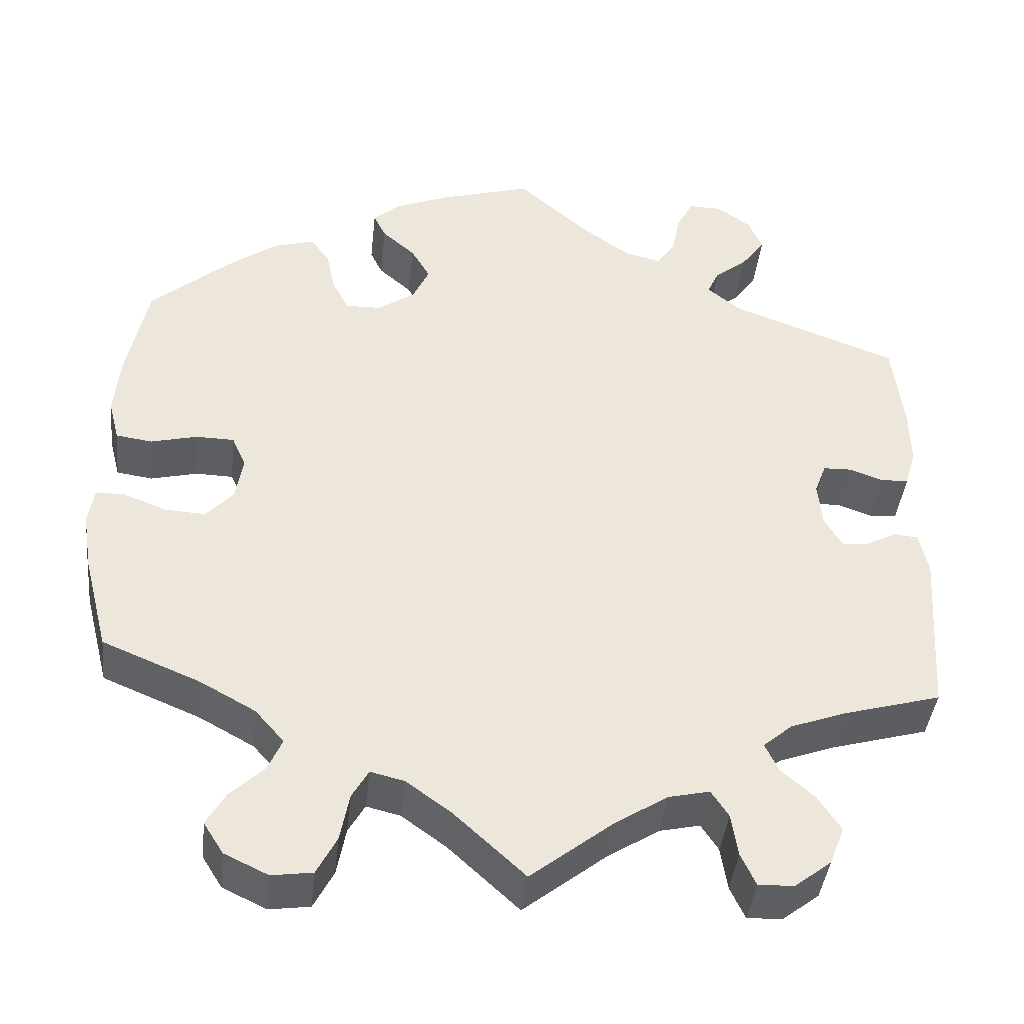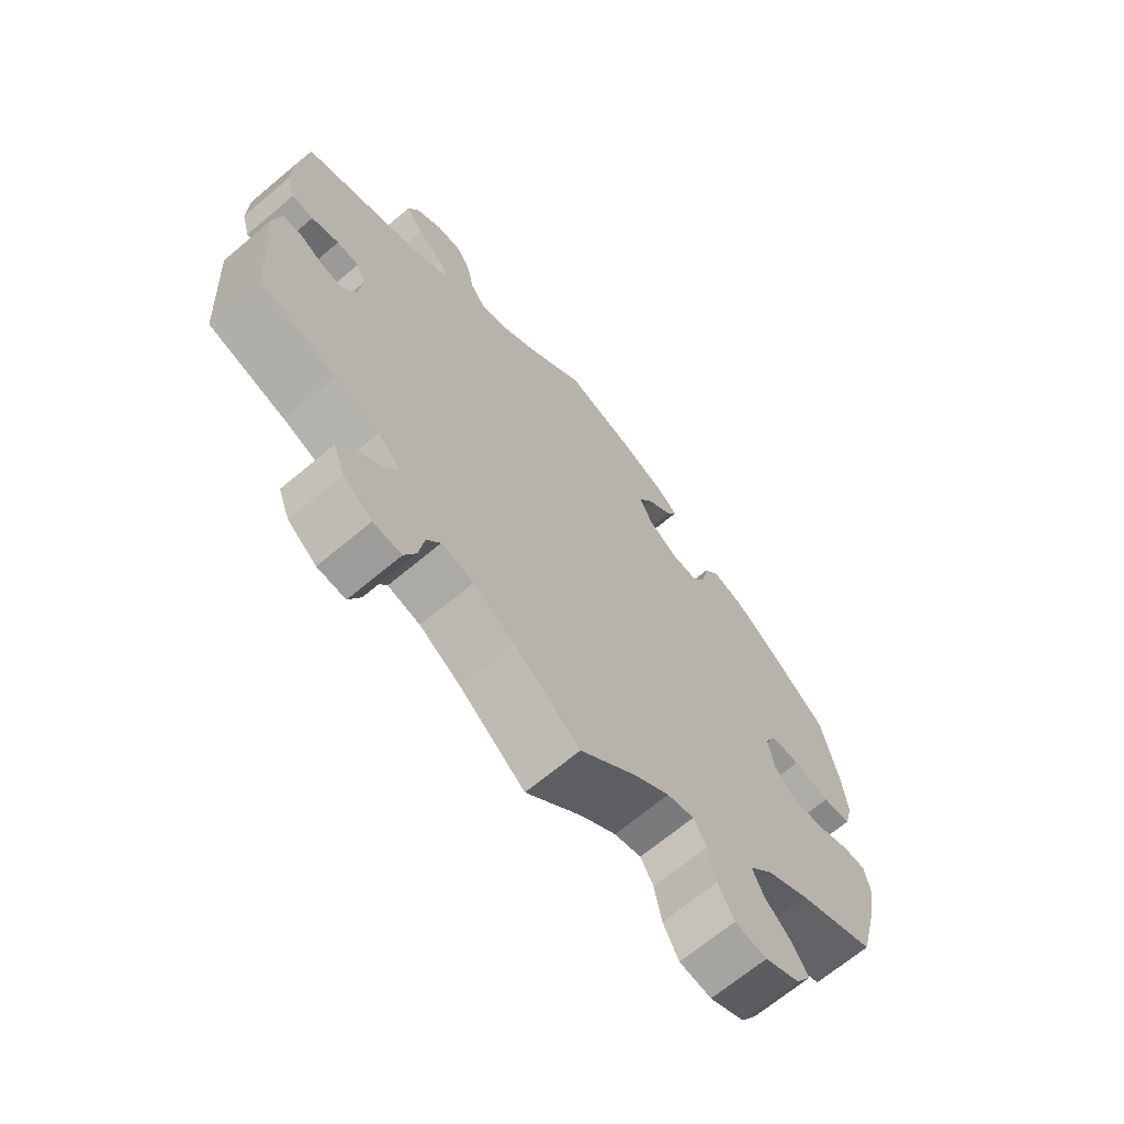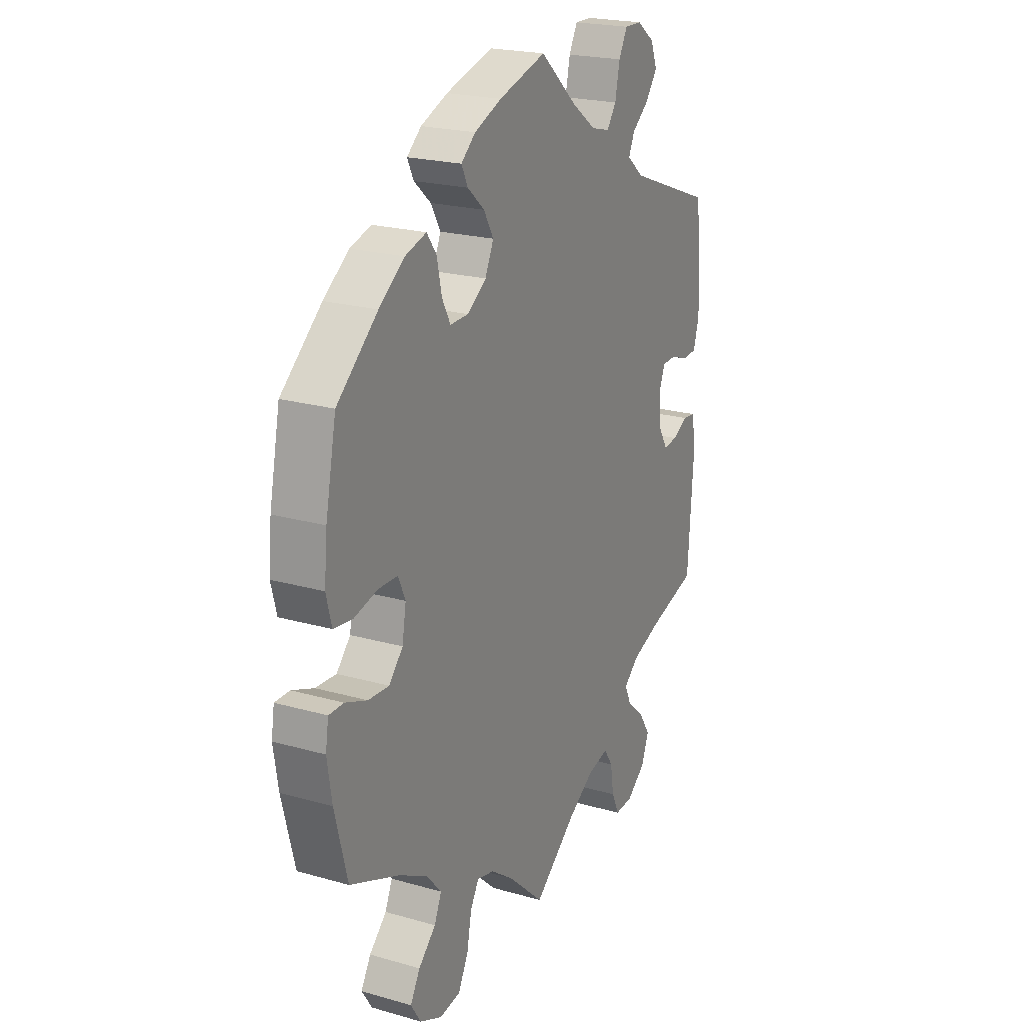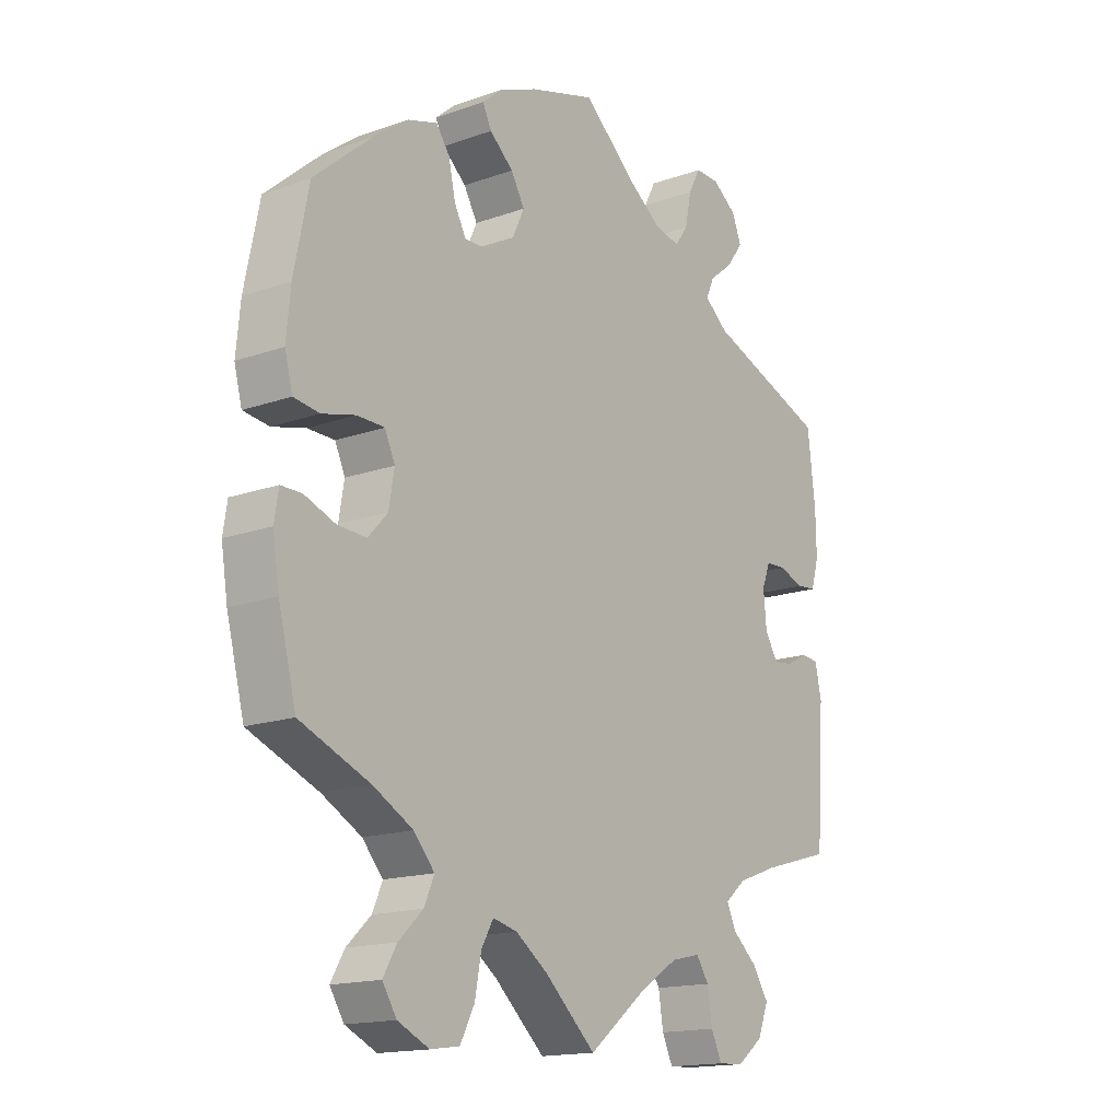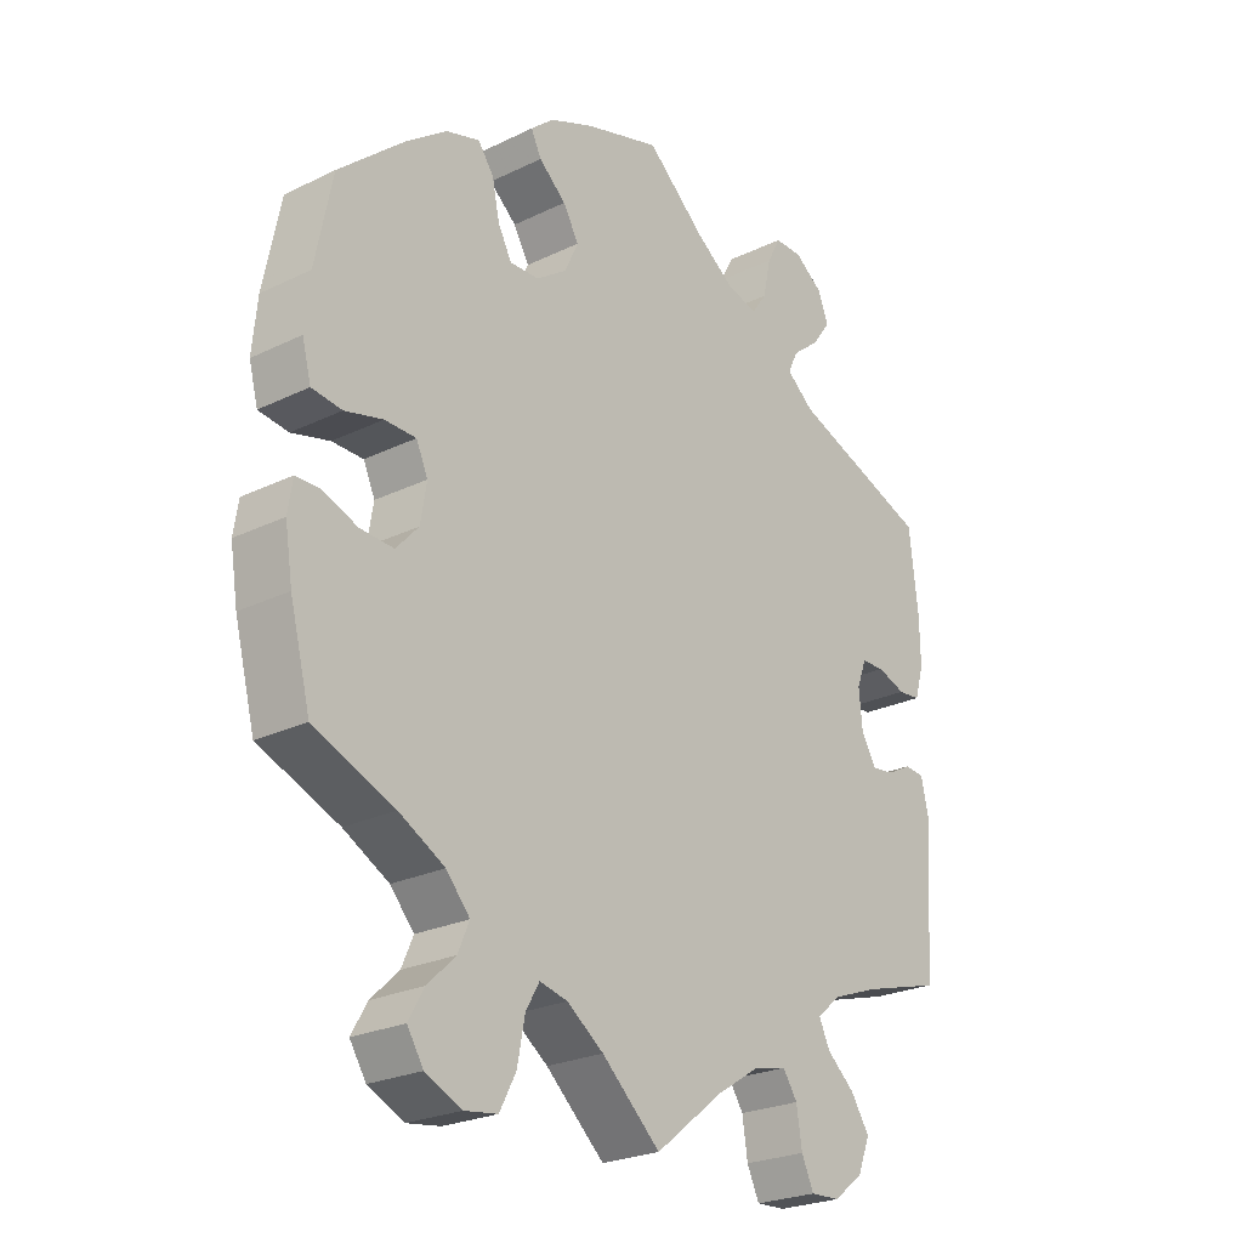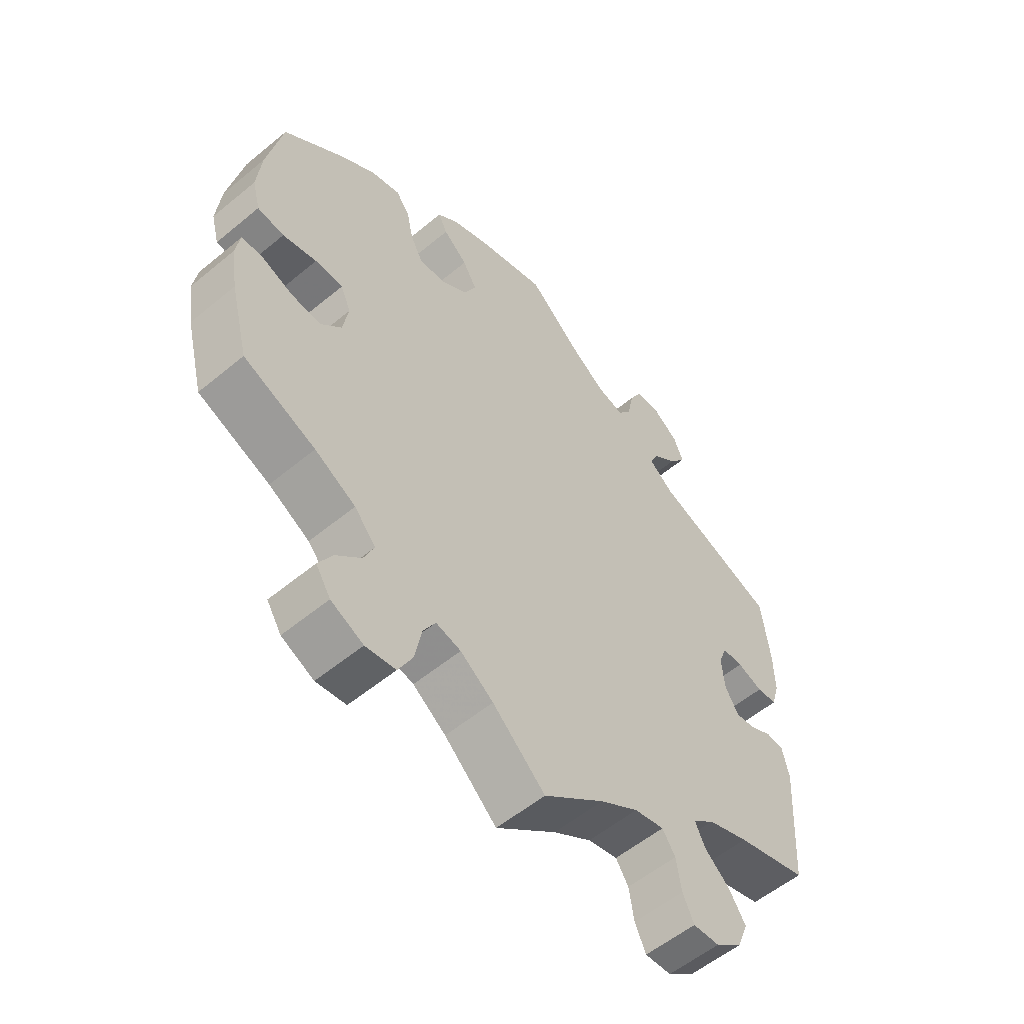
<metadata>
{"format":"obj","ext":"obj","renderer":"f3d","projection":"perspective","resolution":1024,"background":"white","views":[{"elev":-41.4,"azim":-6.2,"up":"+Z"},{"elev":-68.2,"azim":130.0,"up":"+Z"},{"elev":21.8,"azim":-63.4,"up":"+Z"},{"elev":-16.0,"azim":-53.6,"up":"+Z"},{"elev":-24.4,"azim":-51.3,"up":"+Z"},{"elev":-56.3,"azim":-49.1,"up":"+Z"}]}
</metadata>
<code>
v -0.405 0.07 0.372
v -0.345 0.07 0.416
v -0.295 0.07 0.431
v -0.272 0.07 0.399
v -0.261 0.07 0.347
v -0.241 0.07 0.309
v -0.198 0.07 0.31
v -0.153 0.07 0.341
v -0.133 0.07 0.384
v -0.156 0.07 0.424
v -0.196 0.07 0.459
v -0.211 0.07 0.49
v -0.177 0.07 0.519
v -0.113 0.07 0.545
v -0.001 0.07 0.578
v 0.087 0.07 0.5
v 0.144 0.07 0.459
v 0.188 0.07 0.448
v 0.21 0.07 0.479
v 0.221 0.07 0.532
v 0.241 0.07 0.57
v 0.282 0.07 0.569
v 0.323 0.07 0.539
v 0.339 0.07 0.499
v 0.311 0.07 0.461
v 0.271 0.07 0.429
v 0.257 0.07 0.398
v 0.297 0.07 0.365
v 0.5 0.07 0.289
v 0.513 0.07 0.177
v 0.514 0.07 0.109
v 0.501 0.07 0.064
v 0.468 0.07 0.061
v 0.426 0.07 0.076
v 0.392 0.07 0.075
v 0.378 0.07 0.038
v 0.383 0.07 -0.017
v 0.405 0.07 -0.054
v 0.438 0.07 -0.05
v 0.474 0.07 -0.031
v 0.503 0.07 -0.034
v 0.514 0.07 -0.084
v 0.5 0.07 -0.289
v 0.383 0.07 -0.322
v 0.315 0.07 -0.347
v 0.28 0.07 -0.377
v 0.296 0.07 -0.411
v 0.337 0.07 -0.447
v 0.364 0.07 -0.489
v 0.346 0.07 -0.535
v 0.302 0.07 -0.569
v 0.259 0.07 -0.571
v 0.241 0.07 -0.532
v 0.233 0.07 -0.48
v 0.212 0.07 -0.448
v 0.163 0.07 -0.459
v 0.1 0.07 -0.499
v 0 0.07 -0.578
v -0.086 0.07 -0.499
v -0.14 0.07 -0.46
v -0.181 0.07 -0.45
v -0.201 0.07 -0.485
v -0.212 0.07 -0.543
v -0.236 0.07 -0.589
v -0.285 0.07 -0.596
v -0.338 0.07 -0.571
v -0.362 0.07 -0.533
v -0.339 0.07 -0.493
v -0.298 0.07 -0.454
v -0.281 0.07 -0.415
v -0.316 0.07 -0.375
v -0.383 0.07 -0.338
v -0.501 0.07 -0.289
v -0.531 0.07 -0.172
v -0.542 0.07 -0.102
v -0.535 0.07 -0.057
v -0.5 0.07 -0.057
v -0.448 0.07 -0.077
v -0.399 0.07 -0.08
v -0.366 0.07 -0.044
v -0.357 0.07 0.01
v -0.374 0.07 0.048
v -0.42 0.07 0.049
v -0.476 0.07 0.035
v -0.52 0.07 0.041
v -0.533 0.07 0.091
v -0.526 0.07 0.165
v -0.501 0.07 0.289
v -0.405 0 0.372
v -0.345 0 0.416
v -0.295 0 0.431
v -0.272 0 0.399
v -0.261 0 0.347
v -0.241 0 0.309
v -0.198 0 0.31
v -0.153 0 0.341
v -0.133 0 0.384
v -0.156 0 0.424
v -0.196 0 0.459
v -0.211 0 0.49
v -0.177 0 0.519
v -0.113 0 0.545
v -0.001 0 0.578
v 0.087 0 0.5
v 0.144 0 0.459
v 0.188 0 0.448
v 0.21 0 0.479
v 0.221 0 0.532
v 0.241 0 0.57
v 0.282 0 0.569
v 0.323 0 0.539
v 0.339 0 0.499
v 0.311 0 0.461
v 0.271 0 0.429
v 0.257 0 0.398
v 0.297 0 0.365
v 0.5 0 0.289
v 0.513 0 0.177
v 0.514 0 0.109
v 0.501 0 0.064
v 0.468 0 0.061
v 0.426 0 0.076
v 0.392 0 0.075
v 0.378 0 0.038
v 0.383 0 -0.017
v 0.405 0 -0.054
v 0.438 0 -0.05
v 0.474 0 -0.031
v 0.503 0 -0.034
v 0.514 0 -0.084
v 0.5 0 -0.289
v 0.383 0 -0.322
v 0.315 0 -0.347
v 0.28 0 -0.377
v 0.296 0 -0.411
v 0.337 0 -0.447
v 0.364 0 -0.489
v 0.346 0 -0.535
v 0.302 0 -0.569
v 0.259 0 -0.571
v 0.241 0 -0.532
v 0.233 0 -0.48
v 0.212 0 -0.448
v 0.163 0 -0.459
v 0.1 0 -0.499
v 0 0 -0.578
v -0.086 0 -0.499
v -0.14 0 -0.46
v -0.181 0 -0.45
v -0.201 0 -0.485
v -0.212 0 -0.543
v -0.236 0 -0.589
v -0.285 0 -0.596
v -0.338 0 -0.571
v -0.362 0 -0.533
v -0.339 0 -0.493
v -0.298 0 -0.454
v -0.281 0 -0.415
v -0.316 0 -0.375
v -0.383 0 -0.338
v -0.501 0 -0.289
v -0.531 0 -0.172
v -0.542 0 -0.102
v -0.535 0 -0.057
v -0.5 0 -0.057
v -0.448 0 -0.077
v -0.399 0 -0.08
v -0.366 0 -0.044
v -0.357 0 0.01
v -0.374 0 0.048
v -0.42 0 0.049
v -0.476 0 0.035
v -0.52 0 0.041
v -0.533 0 0.091
v -0.526 0 0.165
v -0.501 0 0.289
f 83 84 85 86
f 82 83 86 87
f 75 76 77 78
f 75 78 79
f 72 73 74 75
f 71 72 75 79
f 70 71 79 80
f 66 67 68 69
f 66 69 70
f 65 66 70
f 62 63 64 65
f 61 62 65 70
f 60 61 70 80
f 57 58 59
f 56 57 59 60
f 55 56 60 80
f 51 52 53 54
f 51 54 55
f 50 51 55
f 47 48 49 50
f 46 47 50 55
f 41 42 43 44
f 39 40 41 44
f 38 39 44 45
f 37 38 45 46
f 31 32 33 34
f 31 34 35
f 28 29 30 31
f 27 28 31 35
f 23 24 25 26
f 21 22 23 26
f 19 20 21 26
f 18 19 26 27
f 17 18 27 35
f 13 14 15 16
f 10 11 12 13
f 9 10 13 16
f 8 9 16 17
f 2 3 4 5
f 2 5 6
f 1 2 6
f 82 87 88 1
f 46 55 80 81
f 36 37 46 81
f 7 8 17 35
f 6 7 35 36
f 36 81 82
f 1 6 36 82
f 174 173 172 171
f 175 174 171 170
f 166 165 164 163
f 167 166 163
f 163 162 161 160
f 167 163 160 159
f 168 167 159 158
f 157 156 155 154
f 158 157 154
f 158 154 153
f 153 152 151 150
f 158 153 150 149
f 168 158 149 148
f 147 146 145
f 148 147 145 144
f 168 148 144 143
f 142 141 140 139
f 143 142 139
f 143 139 138
f 138 137 136 135
f 143 138 135 134
f 132 131 130 129
f 132 129 128 127
f 133 132 127 126
f 134 133 126 125
f 122 121 120 119
f 123 122 119
f 119 118 117 116
f 123 119 116 115
f 114 113 112 111
f 114 111 110 109
f 114 109 108 107
f 115 114 107 106
f 123 115 106 105
f 104 103 102 101
f 101 100 99 98
f 104 101 98 97
f 105 104 97 96
f 93 92 91 90
f 94 93 90
f 94 90 89
f 89 176 175 170
f 169 168 143 134
f 169 134 125 124
f 123 105 96 95
f 124 123 95 94
f 170 169 124
f 170 124 94 89
f 1 89 90 2
f 2 90 91 3
f 3 91 92 4
f 4 92 93 5
f 5 93 94 6
f 6 94 95 7
f 7 95 96 8
f 8 96 97 9
f 9 97 98 10
f 10 98 99 11
f 11 99 100 12
f 12 100 101 13
f 13 101 102 14
f 14 102 103 15
f 15 103 104 16
f 16 104 105 17
f 17 105 106 18
f 18 106 107 19
f 19 107 108 20
f 20 108 109 21
f 21 109 110 22
f 22 110 111 23
f 23 111 112 24
f 24 112 113 25
f 25 113 114 26
f 26 114 115 27
f 27 115 116 28
f 28 116 117 29
f 29 117 118 30
f 30 118 119 31
f 31 119 120 32
f 32 120 121 33
f 33 121 122 34
f 34 122 123 35
f 35 123 124 36
f 36 124 125 37
f 37 125 126 38
f 38 126 127 39
f 39 127 128 40
f 40 128 129 41
f 41 129 130 42
f 42 130 131 43
f 43 131 132 44
f 44 132 133 45
f 45 133 134 46
f 46 134 135 47
f 47 135 136 48
f 48 136 137 49
f 49 137 138 50
f 50 138 139 51
f 51 139 140 52
f 52 140 141 53
f 53 141 142 54
f 54 142 143 55
f 55 143 144 56
f 56 144 145 57
f 57 145 146 58
f 58 146 147 59
f 59 147 148 60
f 60 148 149 61
f 61 149 150 62
f 62 150 151 63
f 63 151 152 64
f 64 152 153 65
f 65 153 154 66
f 66 154 155 67
f 67 155 156 68
f 68 156 157 69
f 69 157 158 70
f 70 158 159 71
f 71 159 160 72
f 72 160 161 73
f 73 161 162 74
f 74 162 163 75
f 75 163 164 76
f 76 164 165 77
f 77 165 166 78
f 78 166 167 79
f 79 167 168 80
f 80 168 169 81
f 81 169 170 82
f 82 170 171 83
f 83 171 172 84
f 84 172 173 85
f 85 173 174 86
f 86 174 175 87
f 87 175 176 88
f 88 176 89 1

</code>
